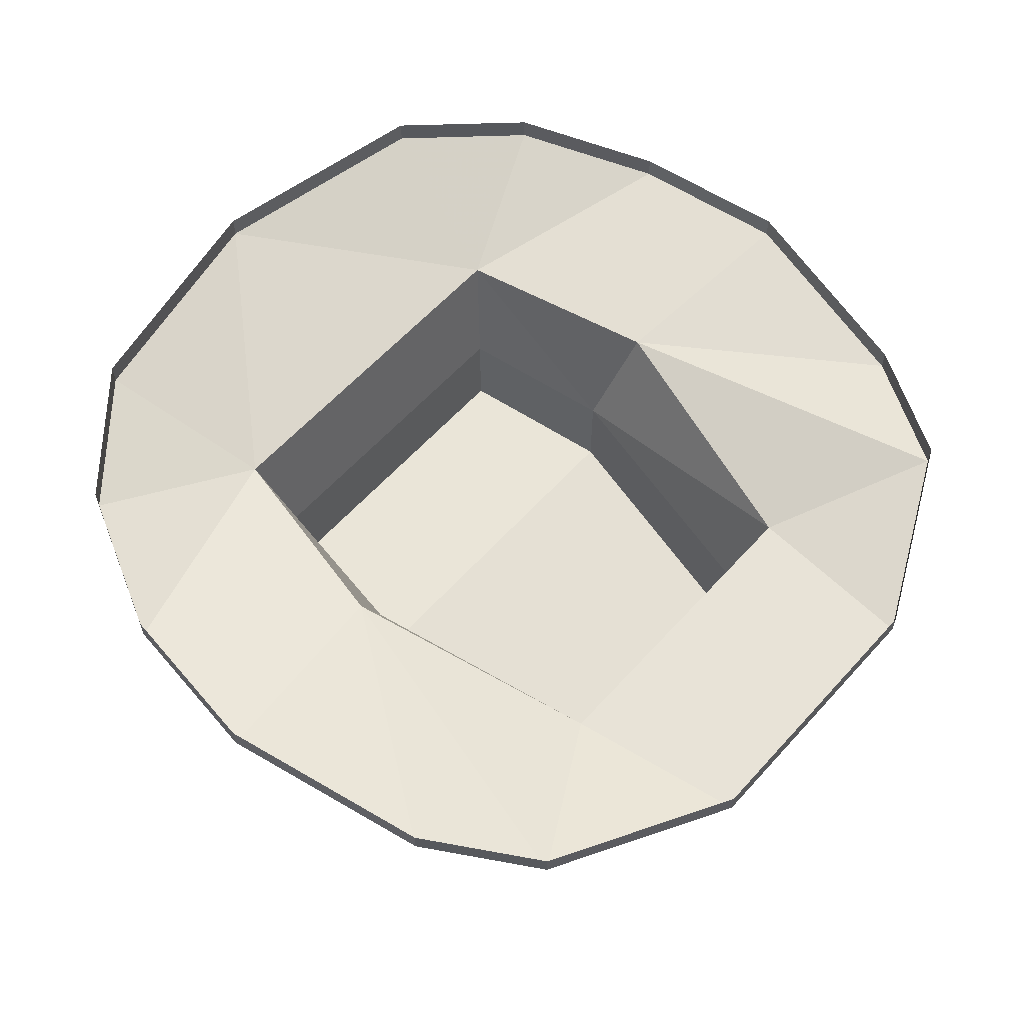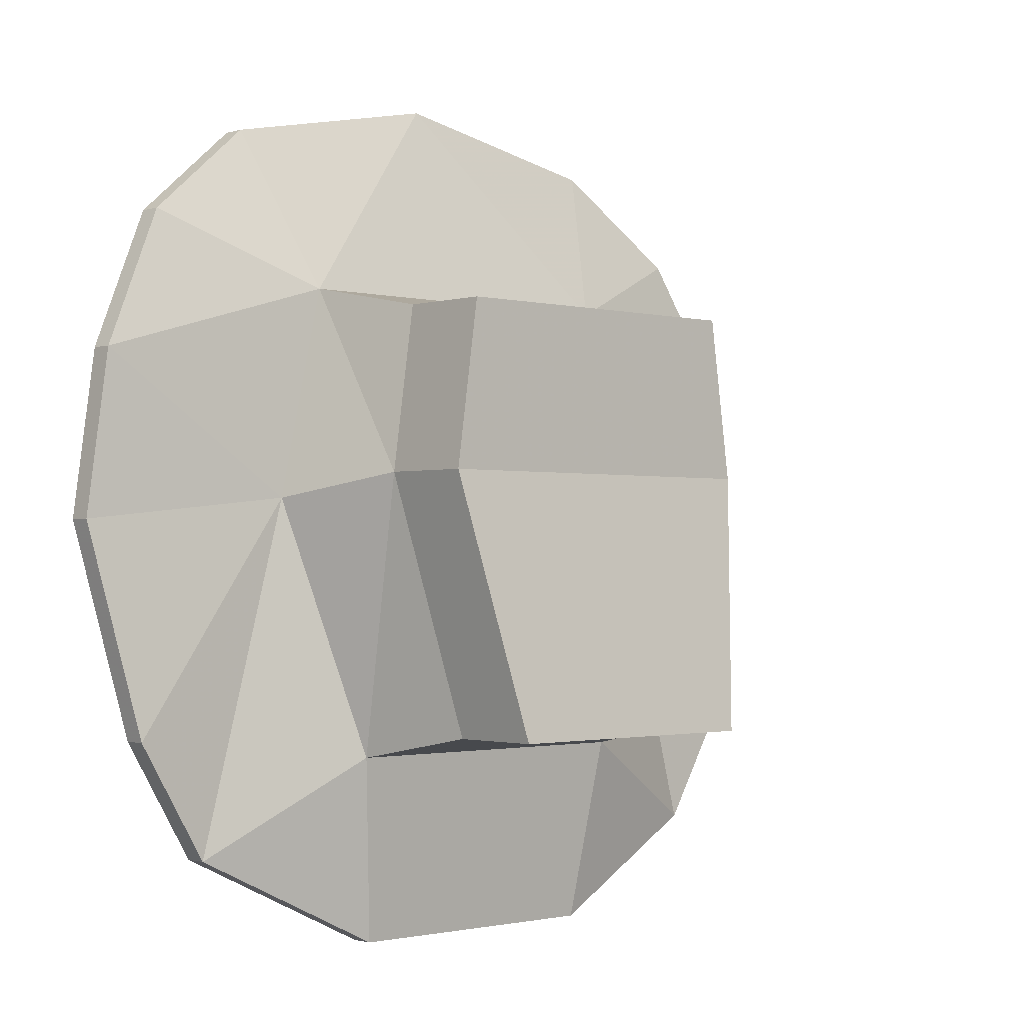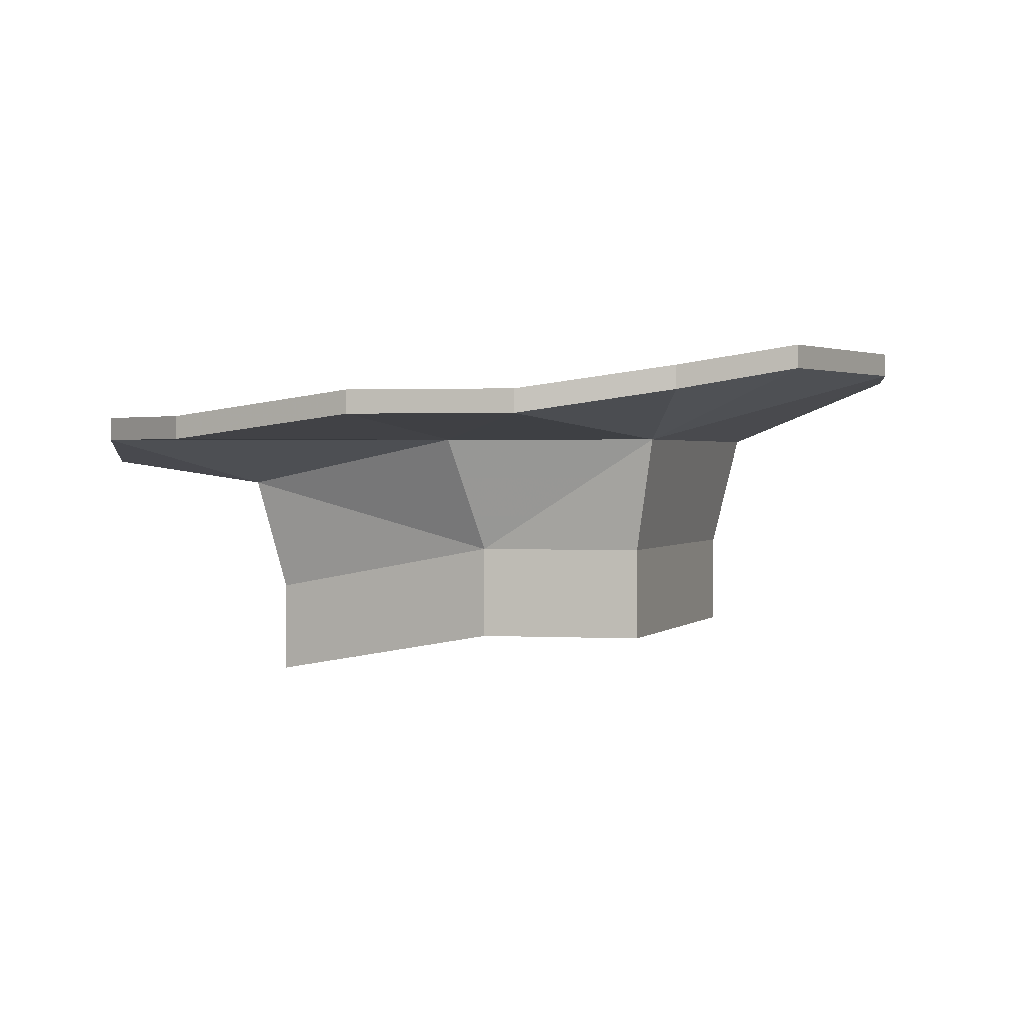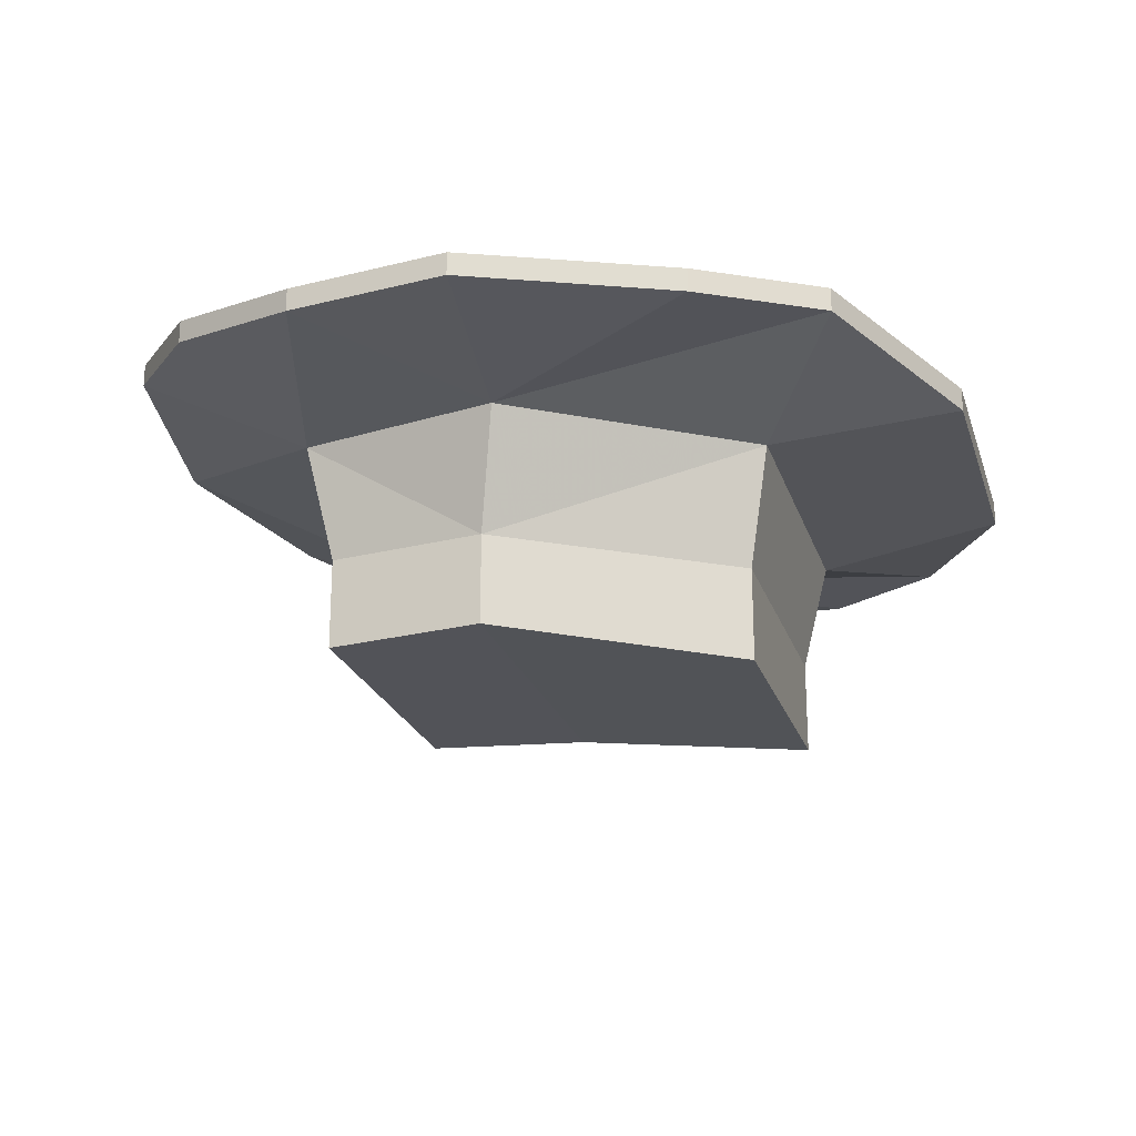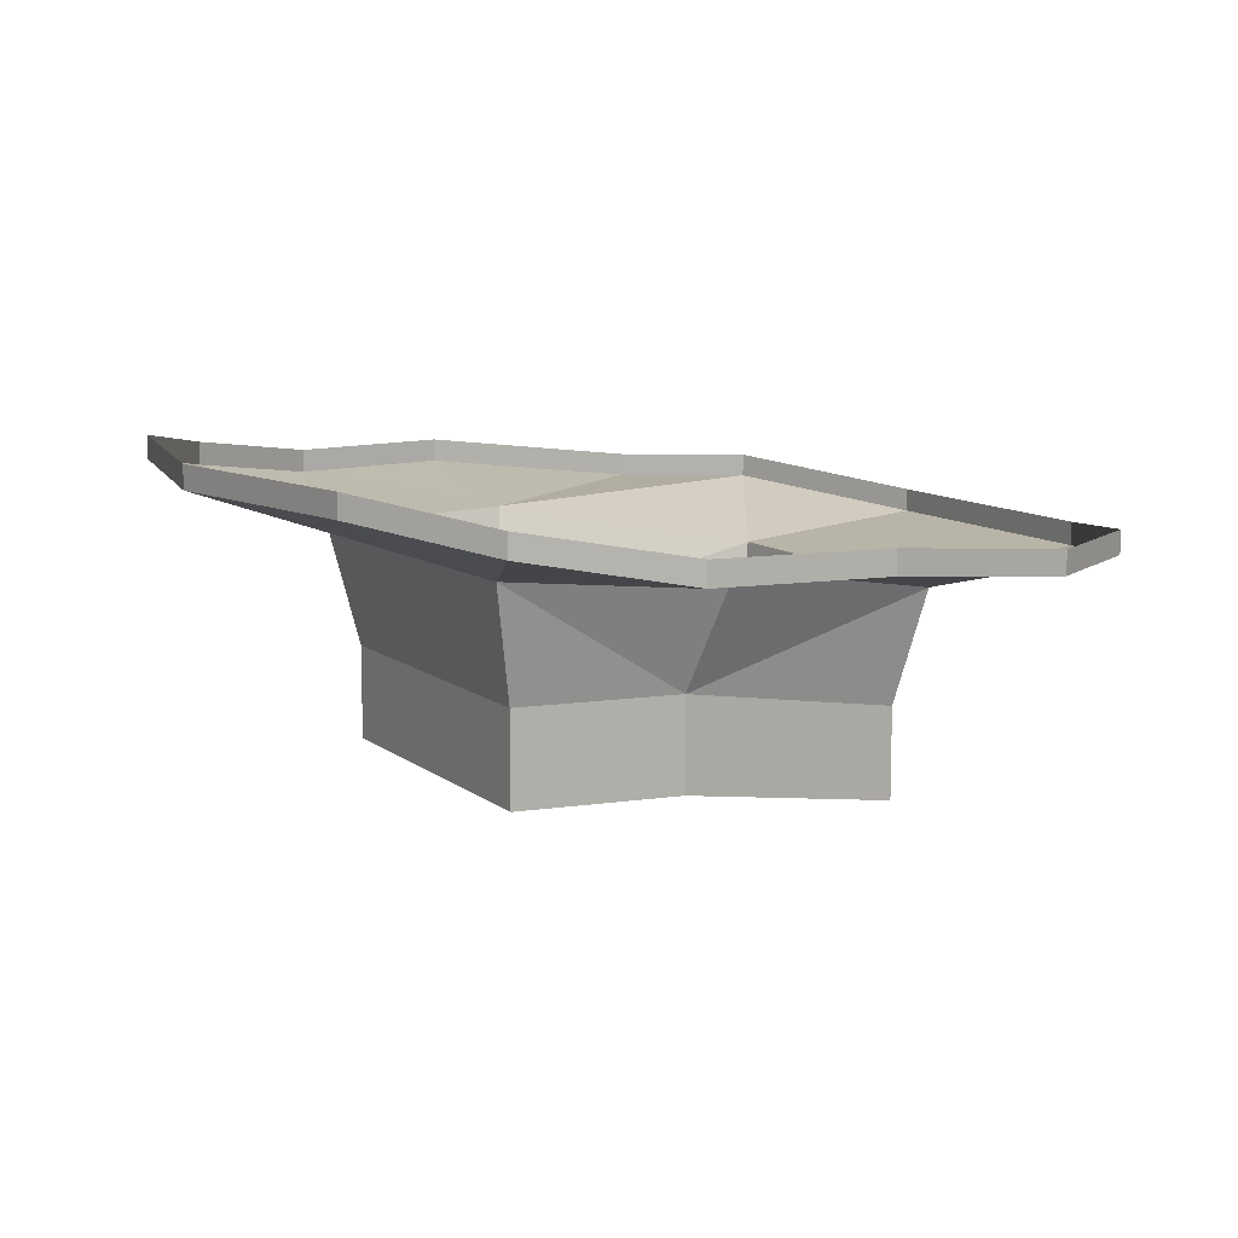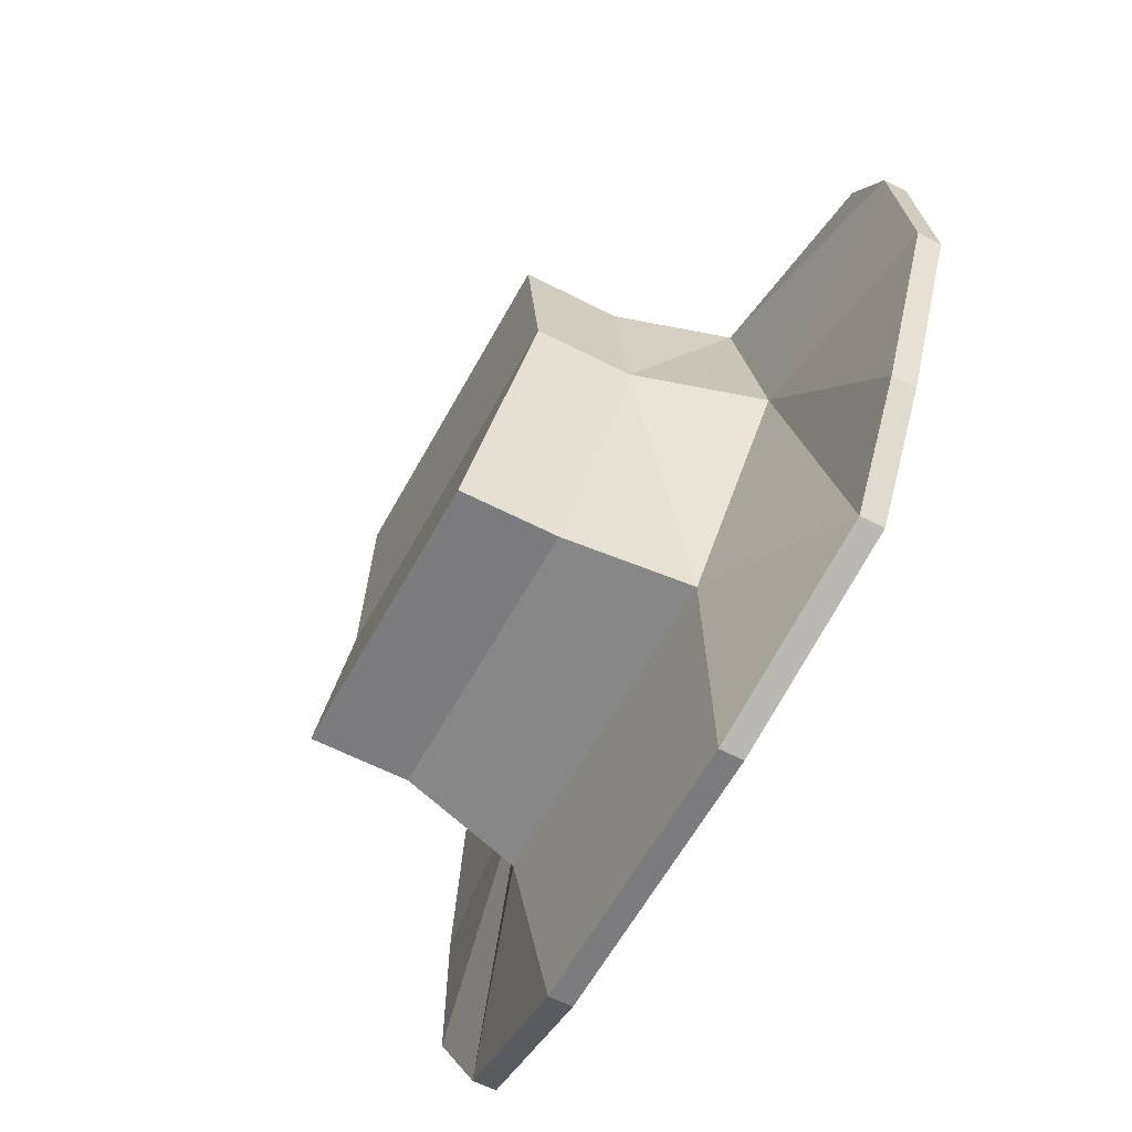
<metadata>
{"format":"obj","ext":"obj","renderer":"f3d","projection":"perspective","resolution":1024,"background":"white","views":[{"elev":59.6,"azim":131.7,"up":"+Y"},{"elev":-1.4,"azim":-42.7,"up":"+Z"},{"elev":1.4,"azim":-70.4,"up":"+Y"},{"elev":-22.6,"azim":105.7,"up":"+Y"},{"elev":10.4,"azim":61.2,"up":"+Y"},{"elev":-58.9,"azim":61.8,"up":"+Z"}]}
</metadata>
<code>
v 0.05469 -1.5 -0.1328
v 0.04688 -1.492 -0.1953
v 0.1094 -1.484 -0.1641
v 0.07812 -1.484 -0.04688
v 0.0625 -1.523 -0.03906
v 0.04688 -1.539 -0.125
v -0.04688 -1.539 -0.125
v -0.05469 -1.5 -0.1328
v -0.04688 -1.492 -0.1953
v 0.04688 -1.484 -0.1953
v 0.1094 -1.477 -0.1641
v 0.1328 -1.484 -0.125
v 0.1484 -1.477 -0.05469
v 0.1406 -1.477 0
v 0.0625 -1.484 0.02344
v 0.05469 -1.523 0.01562
v 0.05469 -1.555 0.01562
v 0.0625 -1.555 -0.03906
v 0.04688 -1.57 -0.125
v -0.04688 -1.57 -0.125
v -0.0625 -1.523 -0.03906
v -0.07812 -1.484 -0.04688
v -0.1094 -1.484 -0.1641
v -0.1094 -1.477 -0.1641
v -0.04688 -1.484 -0.1953
v 0.1172 -1.469 0.04688
v 0.07812 -1.461 0.07812
v 0 -1.461 0.09375
v -0.0625 -1.484 0.02344
v -0.05469 -1.523 0.01562
v -0.05469 -1.555 0.01562
v -0.0625 -1.555 -0.03906
v -0.1406 -1.477 0
v -0.1484 -1.477 -0.05469
v -0.1328 -1.484 -0.125
v -0.1328 -1.477 -0.125
v 0.1328 -1.477 -0.125
v 0.1484 -1.469 -0.05469
v 0.1406 -1.469 0
v 0.1172 -1.461 0.04688
v 0.07812 -1.453 0.07812
v 0 -1.453 0.09375
v -0.07812 -1.461 0.07812
v -0.1172 -1.469 0.04688
v -0.1172 -1.461 0.04688
v -0.1406 -1.469 0
v -0.1484 -1.469 -0.05469
v -0.07812 -1.453 0.07812
f 1 2 3
f 1 3 4
f 1 8 2
f 2 8 9
f 3 12 4
f 4 12 13
f 4 13 14
f 4 14 15
f 5 16 17
f 5 17 18
f 5 18 6
f 6 18 19
f 6 19 20
f 6 20 7
f 7 20 21
f 8 22 23
f 8 23 9
f 15 14 26
f 15 26 27
f 15 27 28
f 15 28 29
f 16 30 17
f 17 30 31
f 17 31 18
f 18 31 32
f 18 32 19
f 19 32 20
f 20 32 21
f 21 32 30
f 22 29 33
f 22 33 34
f 22 34 35
f 22 35 23
f 28 43 29
f 29 43 44
f 29 44 33
f 32 31 30
f 1 4 5
f 1 5 6
f 1 6 7
f 1 7 8
f 4 15 5
f 5 15 16
f 7 21 8
f 8 21 22
f 15 29 16
f 16 29 30
f 21 30 29
f 21 29 22
f 2 9 10
f 2 10 3
f 3 10 11
f 3 11 12
f 9 23 24
f 9 24 25
f 9 25 10
f 23 35 36
f 23 36 24
f 11 37 12
f 12 37 13
f 13 37 38
f 13 38 14
f 14 38 39
f 14 39 26
f 26 39 40
f 26 40 27
f 27 40 41
f 27 41 28
f 28 41 42
f 28 42 43
f 33 44 45
f 33 45 46
f 33 46 34
f 34 46 47
f 34 47 35
f 35 47 36
f 44 43 48
f 44 48 45
f 42 48 43

</code>
